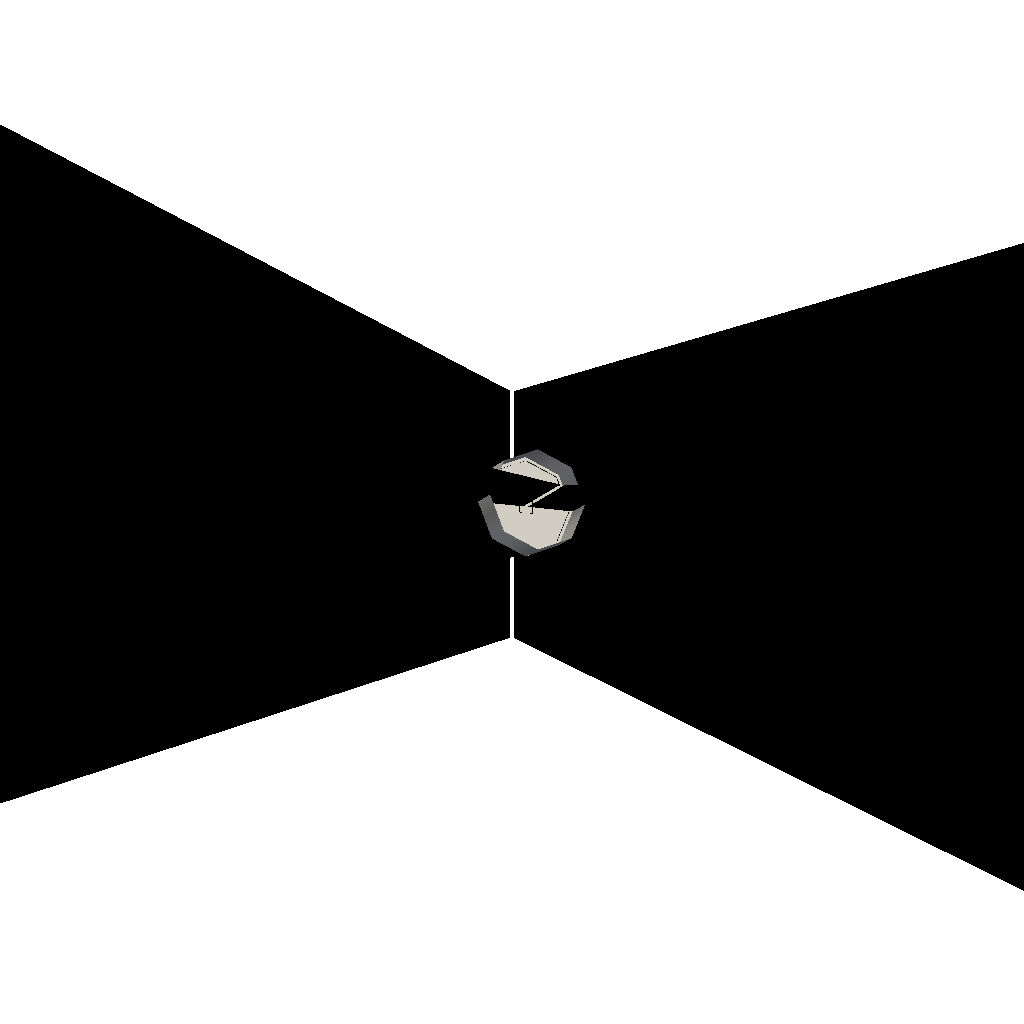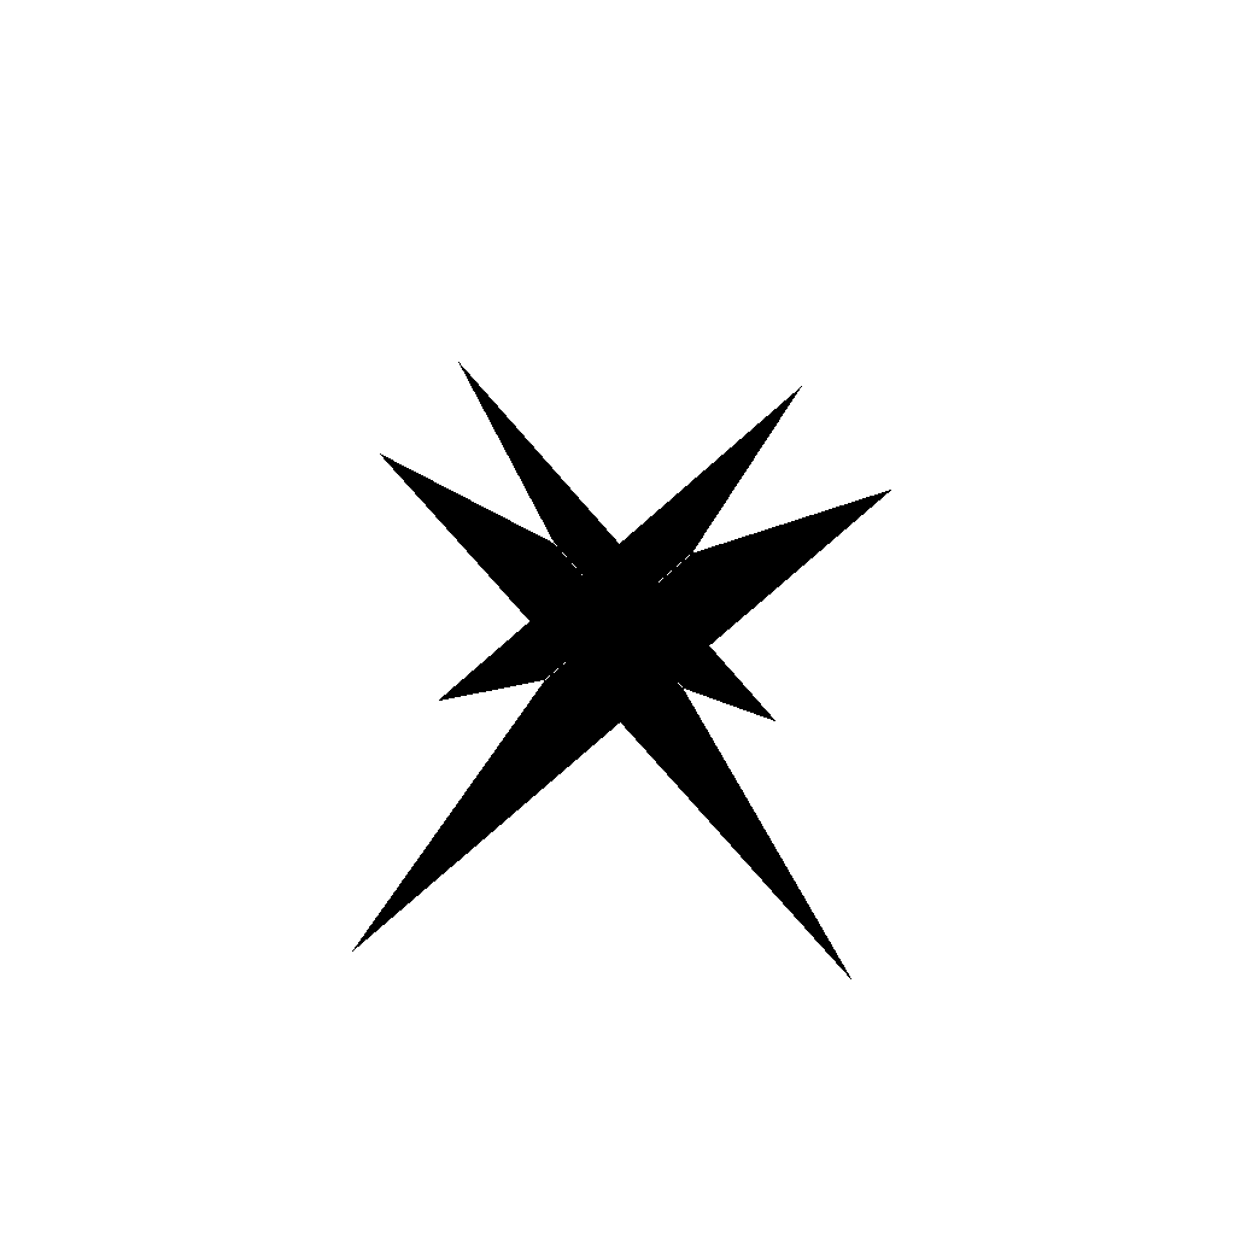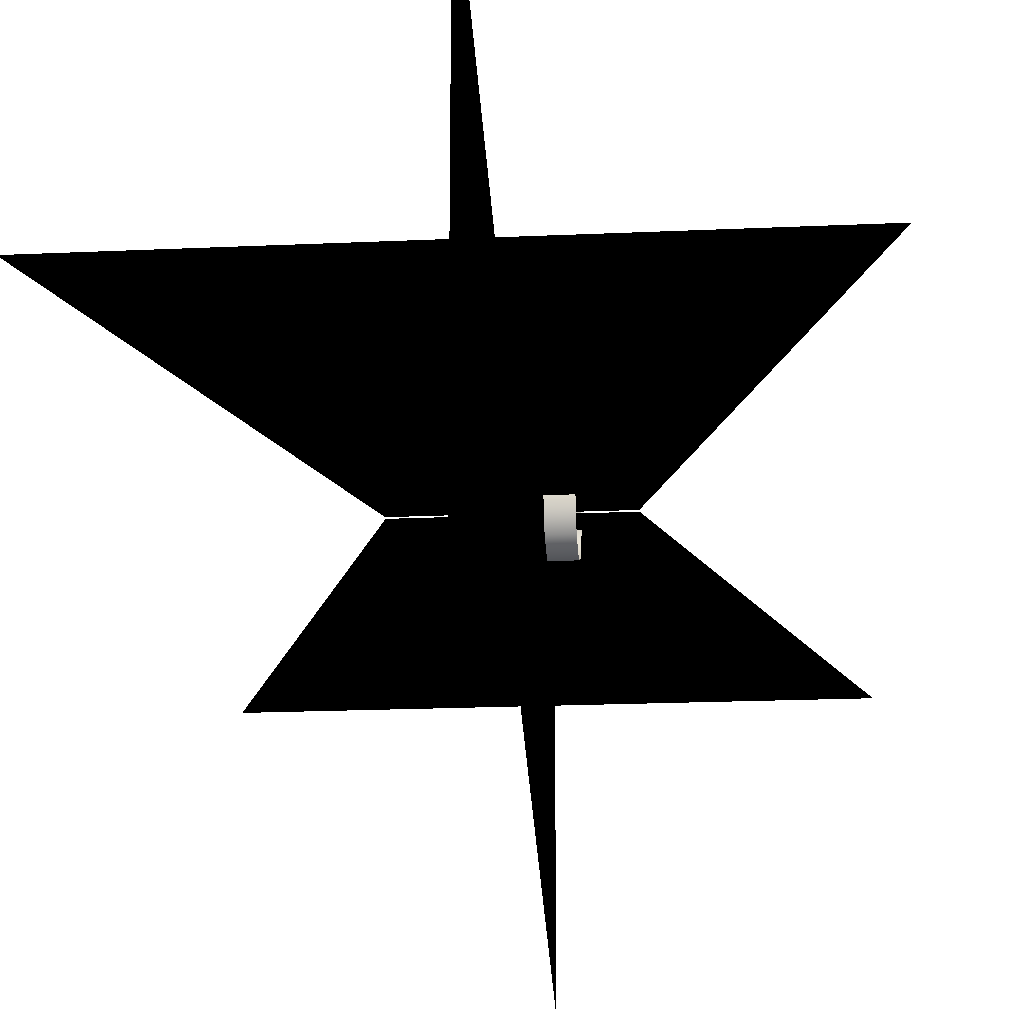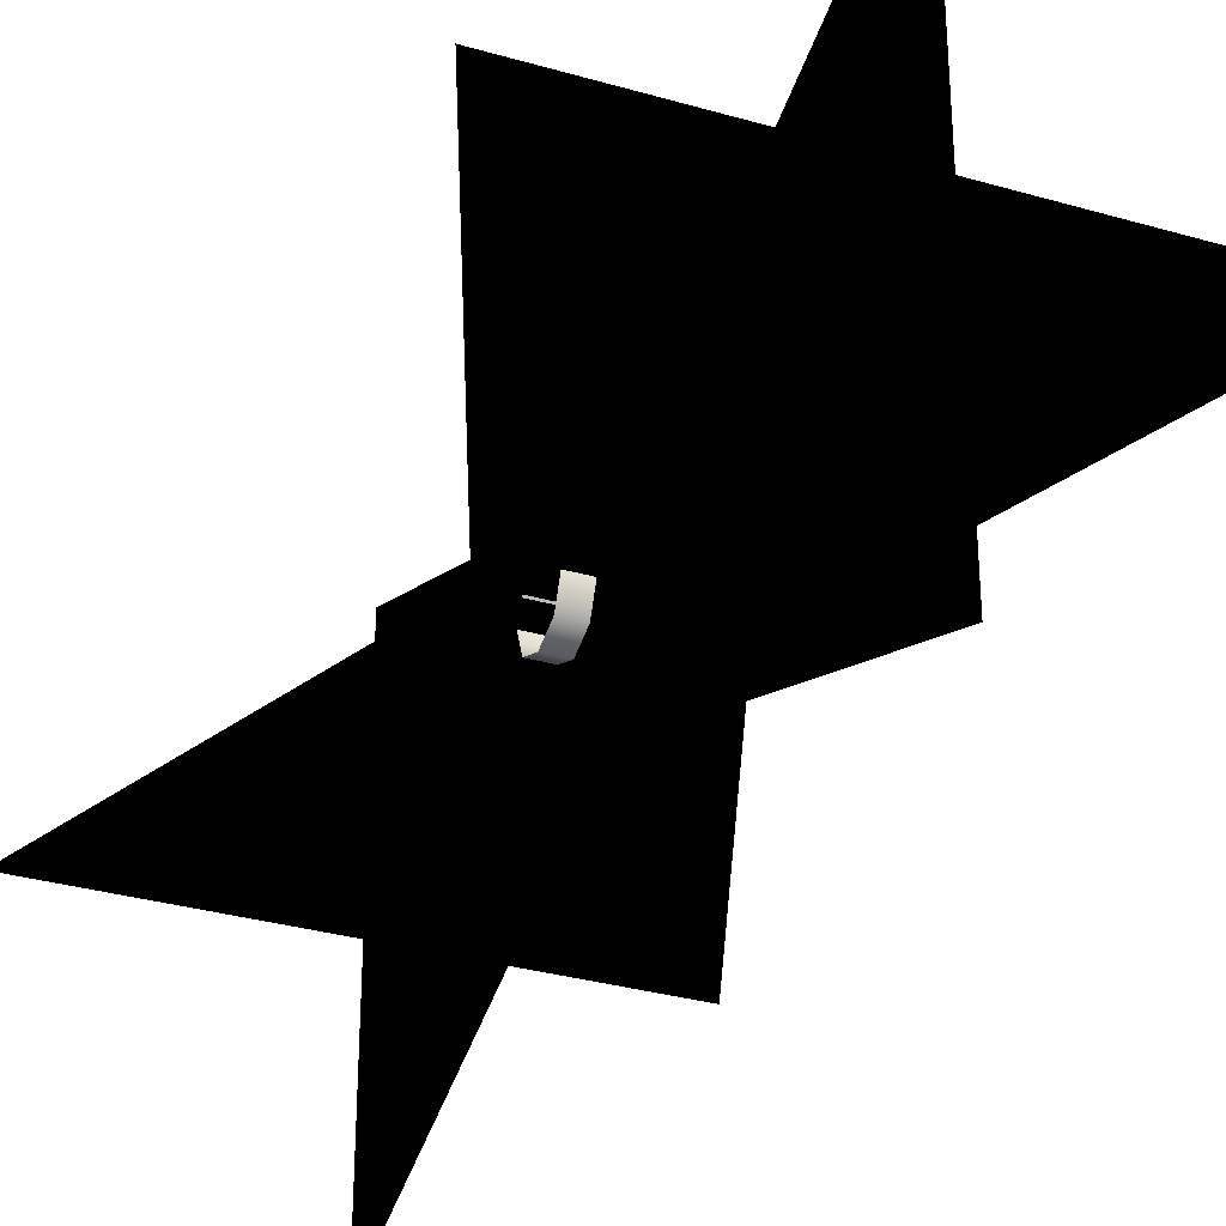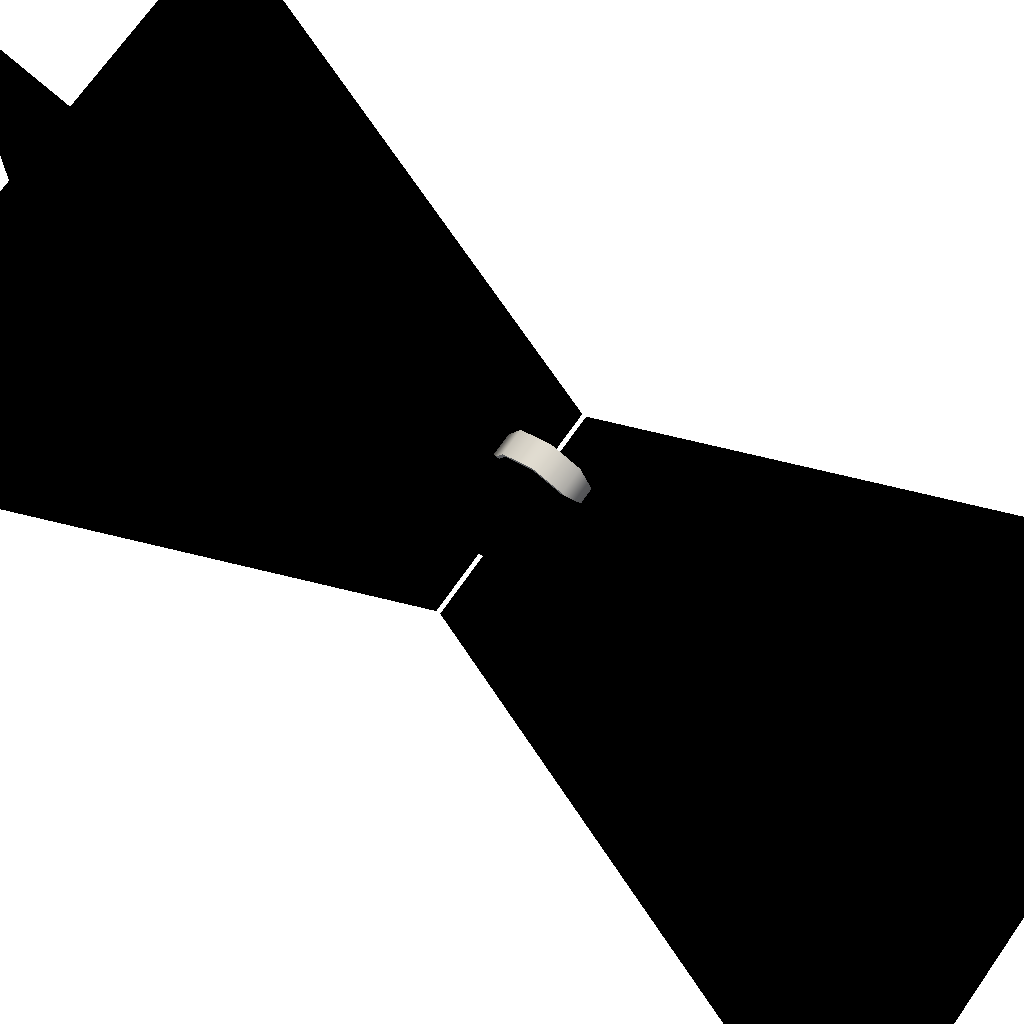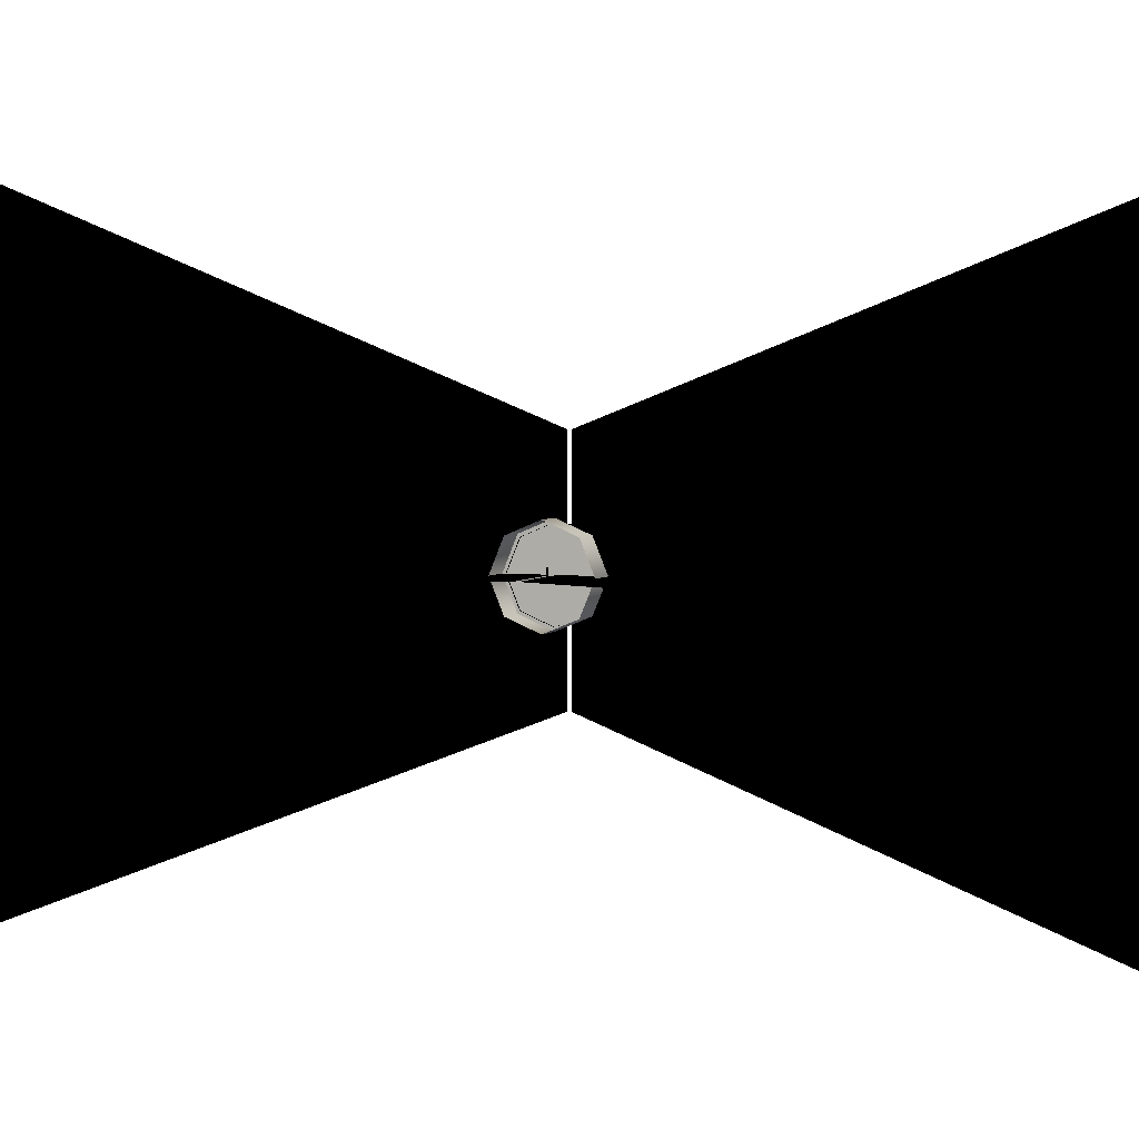
<metadata>
{"format":"obj","ext":"obj","renderer":"f3d","projection":"perspective","resolution":1024,"background":"white","views":[{"elev":-14.1,"azim":67.5,"up":"+Y"},{"elev":-79.9,"azim":-48.8,"up":"+Z"},{"elev":-20.8,"azim":4.6,"up":"+Y"},{"elev":-31.9,"azim":157.8,"up":"+Y"},{"elev":70.9,"azim":-55.0,"up":"+Y"},{"elev":3.9,"azim":111.7,"up":"+Y"}]}
</metadata>
<code>
v -5365 2050 -4269
v -5365 2047 -4272
v -5365 2047 -4267
v -5365 2052 -4272
v -5365 2050 -4275
v -5365 2047 -4276
v -5365 2044 -4275
v -5365 2047 -4272
v -5365 2043 -4272
v -5365 2044 -4269
v -5365 2047 -4267
v -5362 2043 -4272
v -5365 2044 -4269
v -5365 2043 -4272
v -5362 2044 -4269
v -5365 2047 -4267
v -5362 2047 -4267
v -5365 2043 -4272
v -5362 2044 -4275
v -5362 2043 -4272
v -5365 2044 -4275
v -5362 2047 -4276
v -5365 2047 -4276
v -5362 2050 -4275
v -5365 2050 -4275
v -5362 2052 -4272
v -5365 2052 -4272
v -5365 2052 -4272
v -5362 2050 -4269
v -5362 2052 -4272
v -5365 2050 -4269
g polygon0
f 1 2 3
f 1 4 2
f 2 5 6
f 2 4 5
f 7 8 6
f 7 9 8
f 10 8 9
f 10 11 8
f 12 13 14
f 12 15 13
f 15 16 13
f 15 17 16
f 18 19 20
f 18 21 19
f 21 22 19
f 21 23 22
f 23 24 22
f 23 25 24
f 26 25 27
f 26 24 25
f 28 29 30
f 28 31 29
f 17 31 16
f 17 29 31
v -5372 2051 -4272
v -5365 2050 -4274
v -5365 2051 -4272
v -5372 2050 -4274
v -5373 2047 -4272
v -5372 2047 -4275
v -5372 2045 -4274
v -5365 2044 -4274
v -5365 2043 -4272
v -5372 2050 -4269
v -5372 2051 -4272
v -5365 2051 -4272
v -5372 2047 -4268
v -5372 2045 -4269
v -5365 2047 -4268
v -5365 2044 -4269
v -5365 2047 -4276
v -5365 2050 -4269
v -5372 2044 -4272
g polygon1
f 32 33 34
f 32 35 33
f 36 35 32
f 36 37 35
f 38 37 36
f 38 39 37
f 40 39 38
f 41 42 43
f 41 36 42
f 44 36 41
f 44 45 36
f 46 45 44
f 46 47 45
f 48 37 39
f 48 35 37
f 33 35 48
f 49 41 43
f 49 44 41
f 46 44 49
f 50 45 47
f 50 36 45
f 38 36 50
f 40 50 47
f 40 38 50
v -5366 2045 -4274
v -5370 2049 -4274
v -5366 2049 -4274
v -5370 2045 -4274
v -5366 2045 -4269
v -5370 2049 -4269
v -5370 2045 -4269
v -5366 2049 -4269
v -5365 2047 -4272
v -5368 2047 -4272
v -5365 2048 -4272
v -5365 2048 -4272
v -5365 2048 -4271
v -5365 2048 -4271
v -5365 2047 -4271
v -5365 2047 -4271
v -5365 2047 -4272
g polygon2
f 51 52 53
f 51 54 52
f 55 56 57
f 55 58 56
f 59 60 61
f 62 60 63
f 64 60 65
f 66 60 67
v -5367 2049 -4272
v -5370 2049 -4274
v -5370 2049 -4272
v -5366 2049 -4274
v -5367 2046 -4272
v -5370 2045 -4269
v -5370 2046 -4272
v -5366 2045 -4269
v -5367 2049 -4272
v -5370 2049 -4269
v -5366 2049 -4269
v -5370 2049 -4272
v -5366 2045 -4274
v -5370 2046 -4272
v -5370 2045 -4274
v -5367 2046 -4272
v -5370 2049 -4272
v -5370 2046 -4272
v -5370 2049 -4269
v -5370 2045 -4269
v -5370 2049 -4269
v -5370 2046 -4272
v -5367 2049 -4272
v -5366 2049 -4269
v -5367 2046 -4272
v -5366 2045 -4269
v -5367 2046 -4272
v -5366 2049 -4269
v -5370 2045 -4274
v -5370 2046 -4272
v -5370 2049 -4274
v -5370 2049 -4272
v -5370 2049 -4274
v -5370 2046 -4272
v -5366 2045 -4274
v -5366 2049 -4274
v -5367 2046 -4272
v -5367 2049 -4272
v -5367 2046 -4272
v -5366 2049 -4274
g polygon3
f 68 69 70
f 68 71 69
f 72 73 74
f 72 75 73
f 76 77 78
f 76 79 77
f 80 81 82
f 80 83 81
f 84 85 86
f 87 88 89
f 90 91 92
f 93 94 95
f 96 97 98
f 99 100 101
f 102 103 104
f 105 106 107
v -5368 2047 -4271
v -5368 2079 -4217
v -5368 2058 -4271
v -5368 2047 -4217
v -5368 2015 -4217
v -5368 2047 -4272
v -5368 2079 -4326
v -5368 2058 -4272
v -5368 2047 -4326
v -5368 2015 -4326
v -5368 2047 -4272
v -5400 2047 -4326
v -5379 2047 -4272
v -5368 2047 -4326
v -5336 2047 -4326
v -5368 2047 -4271
v -5400 2047 -4217
v -5379 2047 -4271
v -5368 2047 -4217
v -5336 2047 -4217
v -5366 2045 -4274
v -5370 2049 -4274
v -5366 2049 -4274
v -5370 2045 -4274
v -5366 2045 -4269
v -5370 2049 -4269
v -5370 2045 -4269
v -5366 2049 -4269
v -5368 2036 -4271
v -5368 2036 -4272
v -5357 2047 -4271
v -5357 2047 -4272
g polygon4
f 108 109 110
f 108 111 109
f 112 111 108
f 113 114 115
f 113 116 114
f 117 116 113
f 118 119 120
f 118 121 119
f 122 121 118
f 123 124 125
f 123 126 124
f 127 126 123
f 128 129 130
f 128 131 129
f 132 133 134
f 132 135 133
f 108 136 112
f 113 137 117
f 123 138 127
f 118 139 122

</code>
